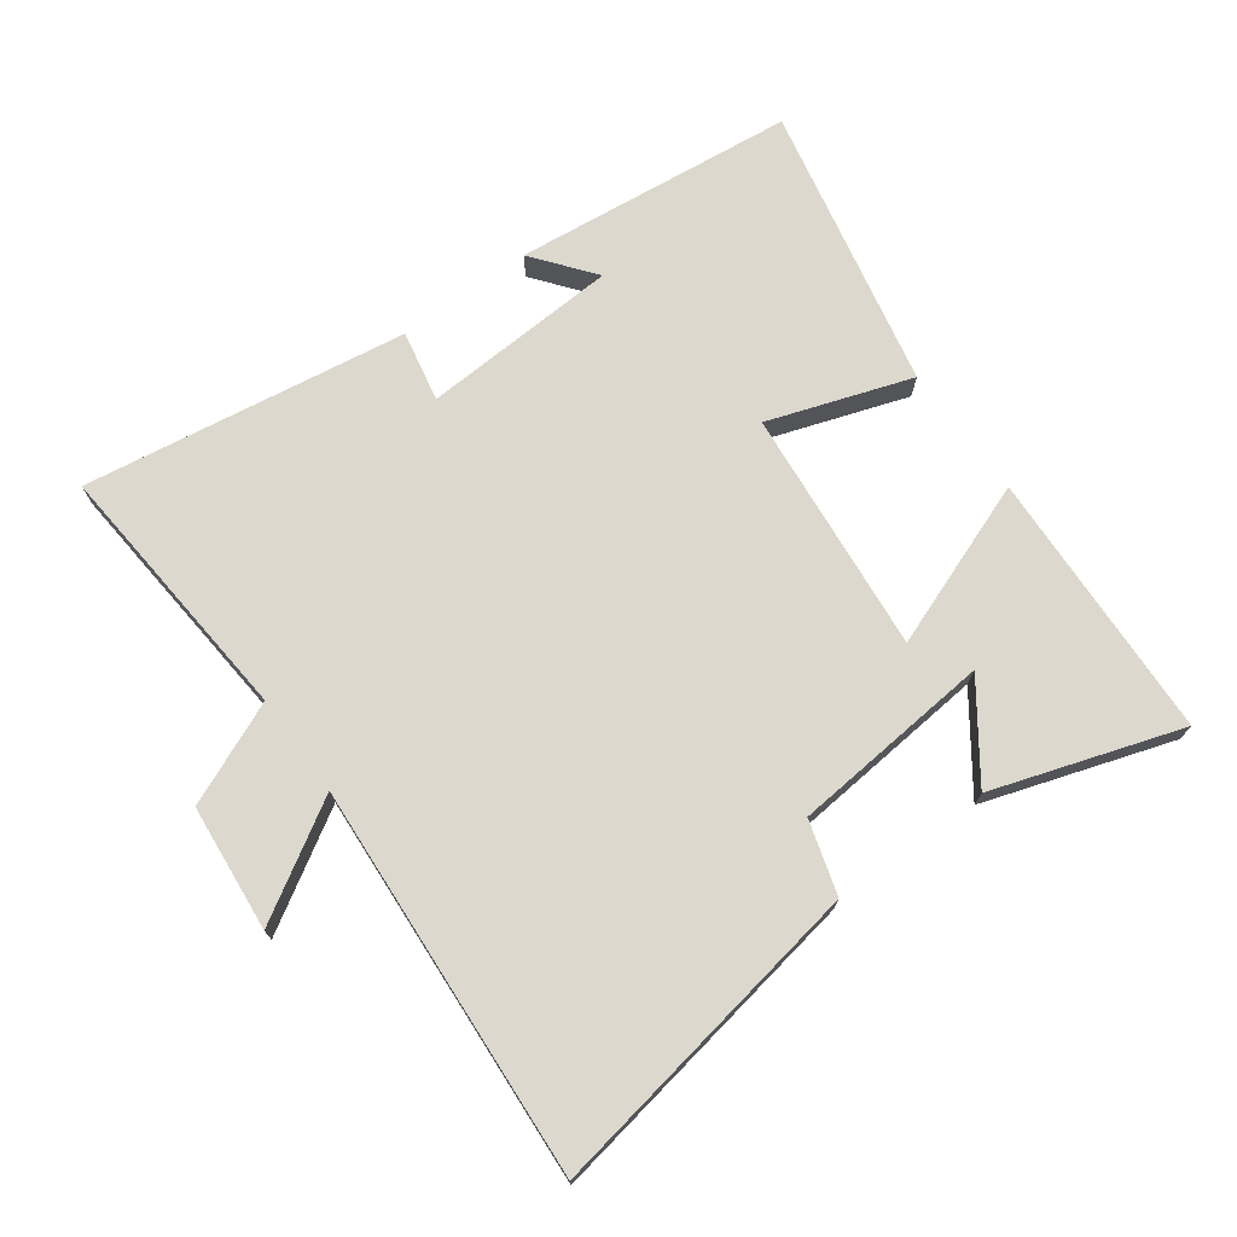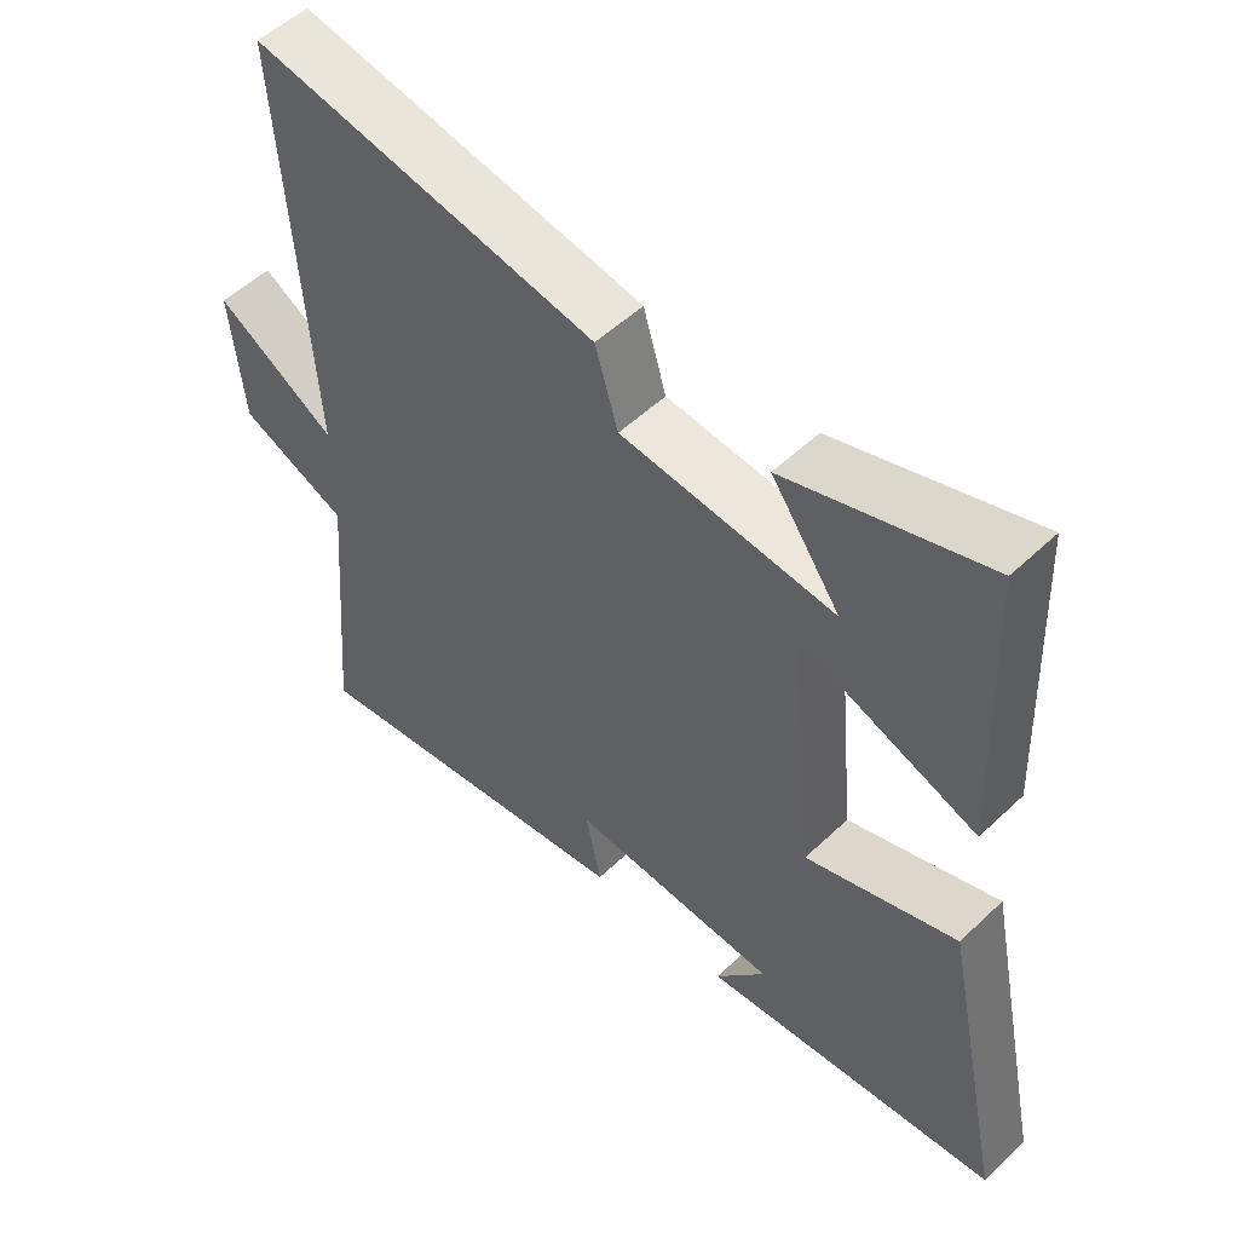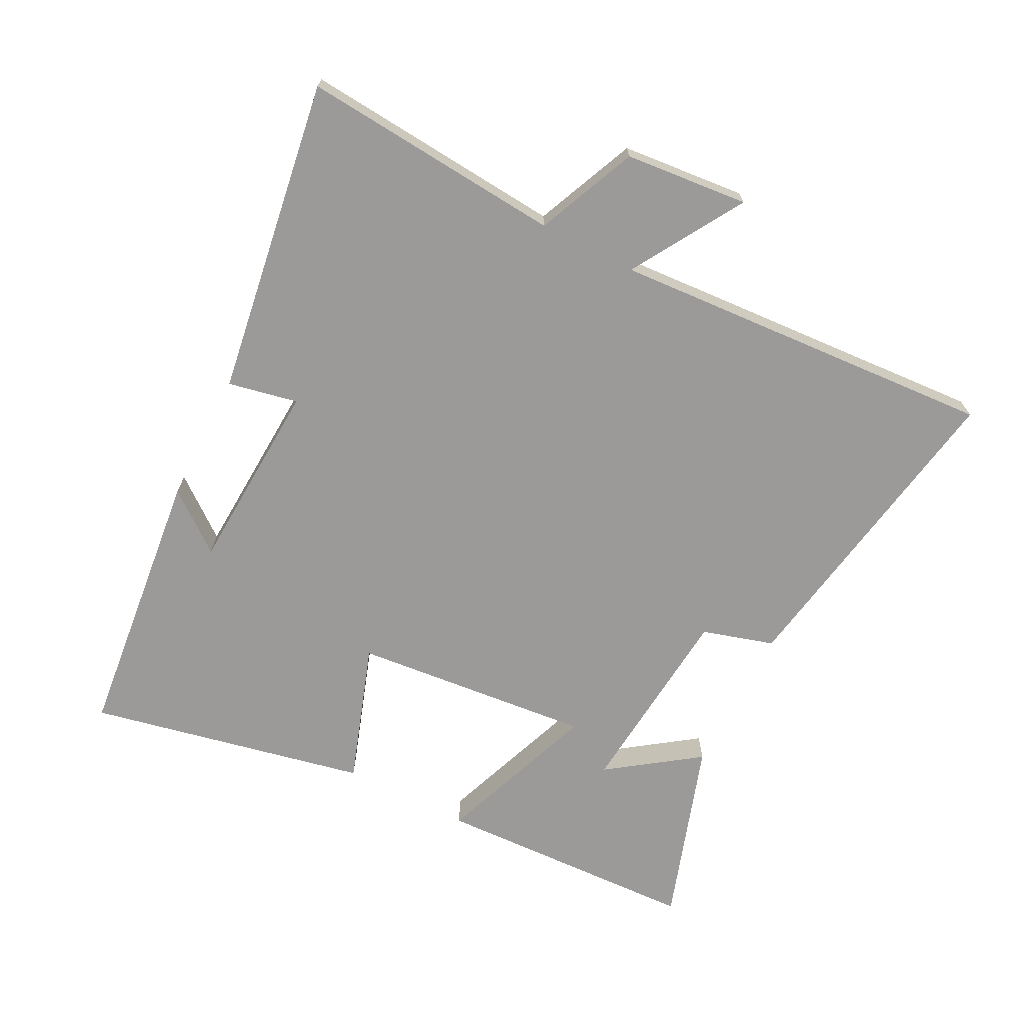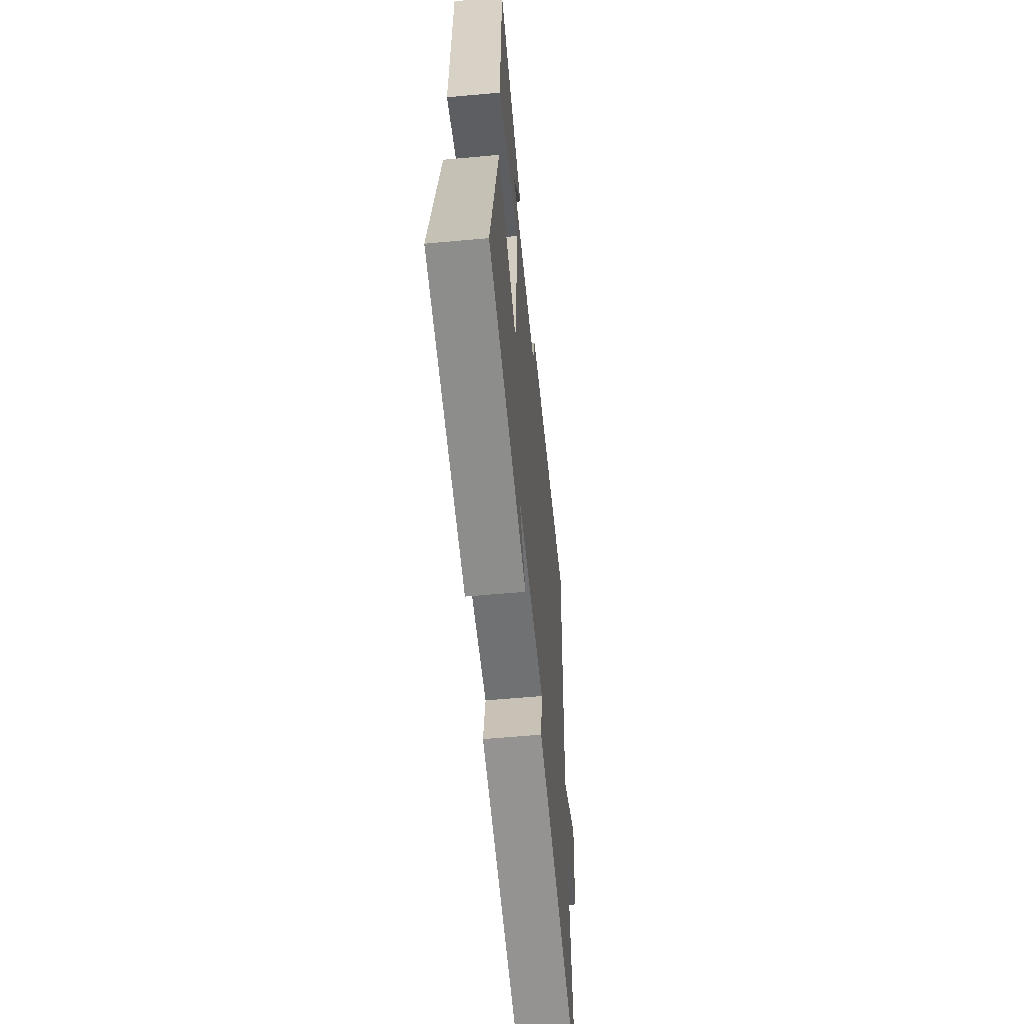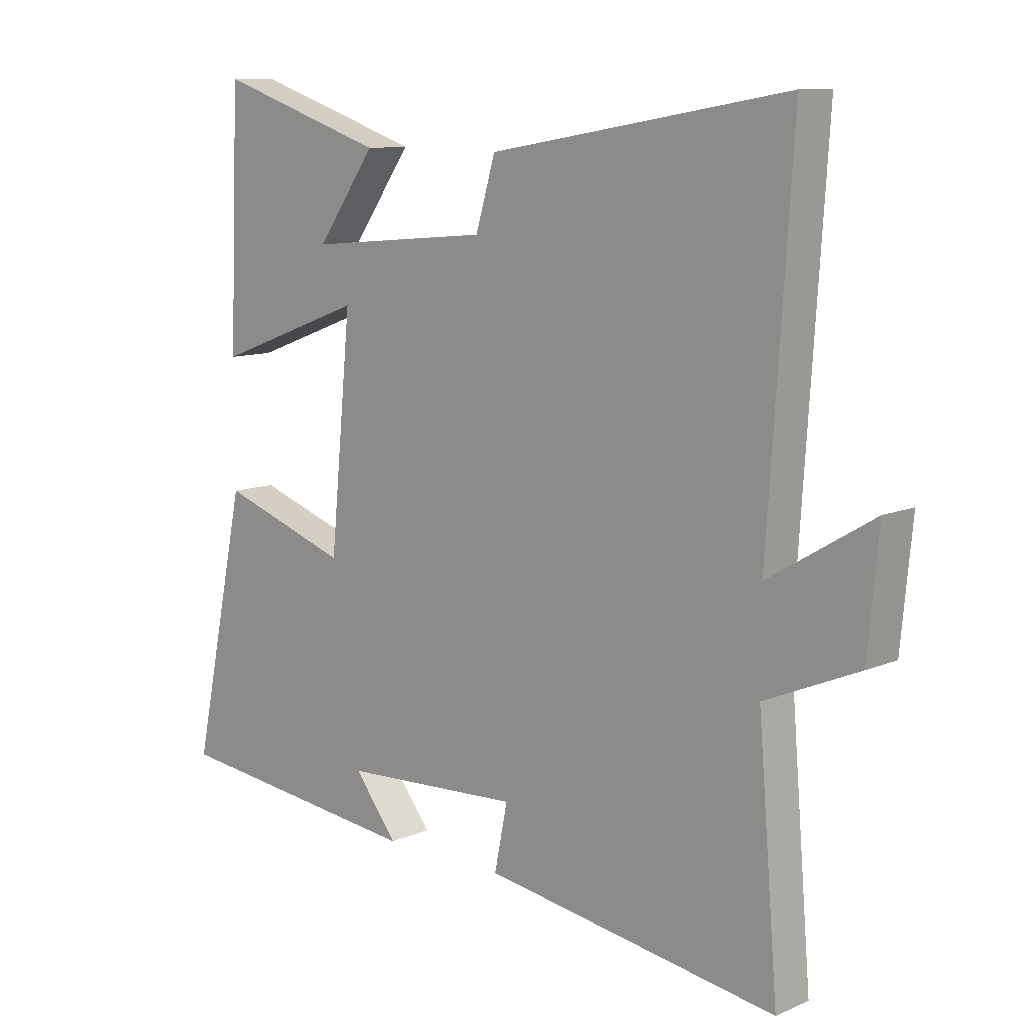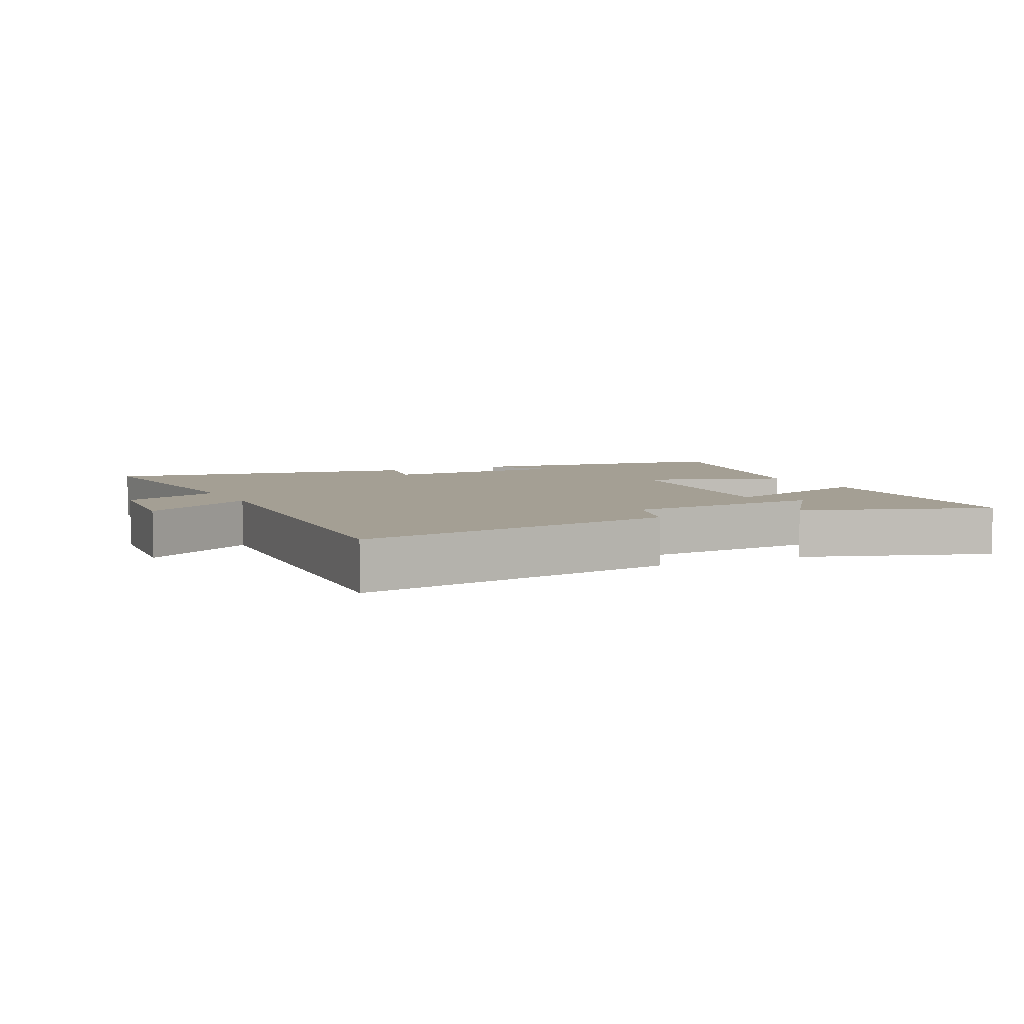
<metadata>
{"format":"obj","ext":"obj","renderer":"f3d","projection":"perspective","resolution":1024,"background":"white","views":[{"elev":72.5,"azim":-36.2,"up":"+Y"},{"elev":52.9,"azim":44.6,"up":"+Z"},{"elev":-69.5,"azim":-117.1,"up":"+Y"},{"elev":-58.2,"azim":95.4,"up":"+Z"},{"elev":10.4,"azim":-136.8,"up":"+Z"},{"elev":5.5,"azim":-25.8,"up":"+Y"}]}
</metadata>
<code>
v 0.591 0.07 -0.453
v 0.164 0.07 -0.5
v 0.236 0.07 -0.408
v -0.064 0.07 -0.392
v -0.042 0.07 -0.5
v -0.534 0.07 -0.575
v -0.5 0.07 -0.169
v -0.656 0.07 -0.102
v -0.674 0.07 0.09
v -0.5 0.07 -0.015
v -0.539 0.07 0.585
v -0.042 0.07 0.5
v -0.009 0.07 0.389
v 0.297 0.07 0.361
v 0.198 0.07 0.5
v 0.483 0.07 0.594
v 0.5 0.07 0.183
v 0.247 0.07 0.277
v 0.283 0.07 -0.095
v 0.5 0.07 -0.021
v 0.591 0 -0.453
v 0.164 0 -0.5
v 0.236 0 -0.408
v -0.064 0 -0.392
v -0.042 0 -0.5
v -0.534 0 -0.575
v -0.5 0 -0.169
v -0.656 0 -0.102
v -0.674 0 0.09
v -0.5 0 -0.015
v -0.539 0 0.585
v -0.042 0 0.5
v -0.009 0 0.389
v 0.297 0 0.361
v 0.198 0 0.5
v 0.483 0 0.594
v 0.5 0 0.183
v 0.247 0 0.277
v 0.283 0 -0.095
v 0.5 0 -0.021
f 19 20 1
f 16 17 18
f 14 15 16
f 14 16 18
f 13 14 18
f 10 11 12 13
f 10 13 18 19
f 7 8 9 10
f 4 5 6 7
f 3 4 7 10
f 1 2 3
f 1 3 10 19
f 21 40 39
f 38 37 36
f 36 35 34
f 38 36 34
f 38 34 33
f 33 32 31 30
f 39 38 33 30
f 30 29 28 27
f 27 26 25 24
f 30 27 24 23
f 23 22 21
f 39 30 23 21
f 1 21 22 2
f 2 22 23 3
f 3 23 24 4
f 4 24 25 5
f 5 25 26 6
f 6 26 27 7
f 7 27 28 8
f 8 28 29 9
f 9 29 30 10
f 10 30 31 11
f 11 31 32 12
f 12 32 33 13
f 13 33 34 14
f 14 34 35 15
f 15 35 36 16
f 16 36 37 17
f 17 37 38 18
f 18 38 39 19
f 19 39 40 20
f 20 40 21 1

</code>
